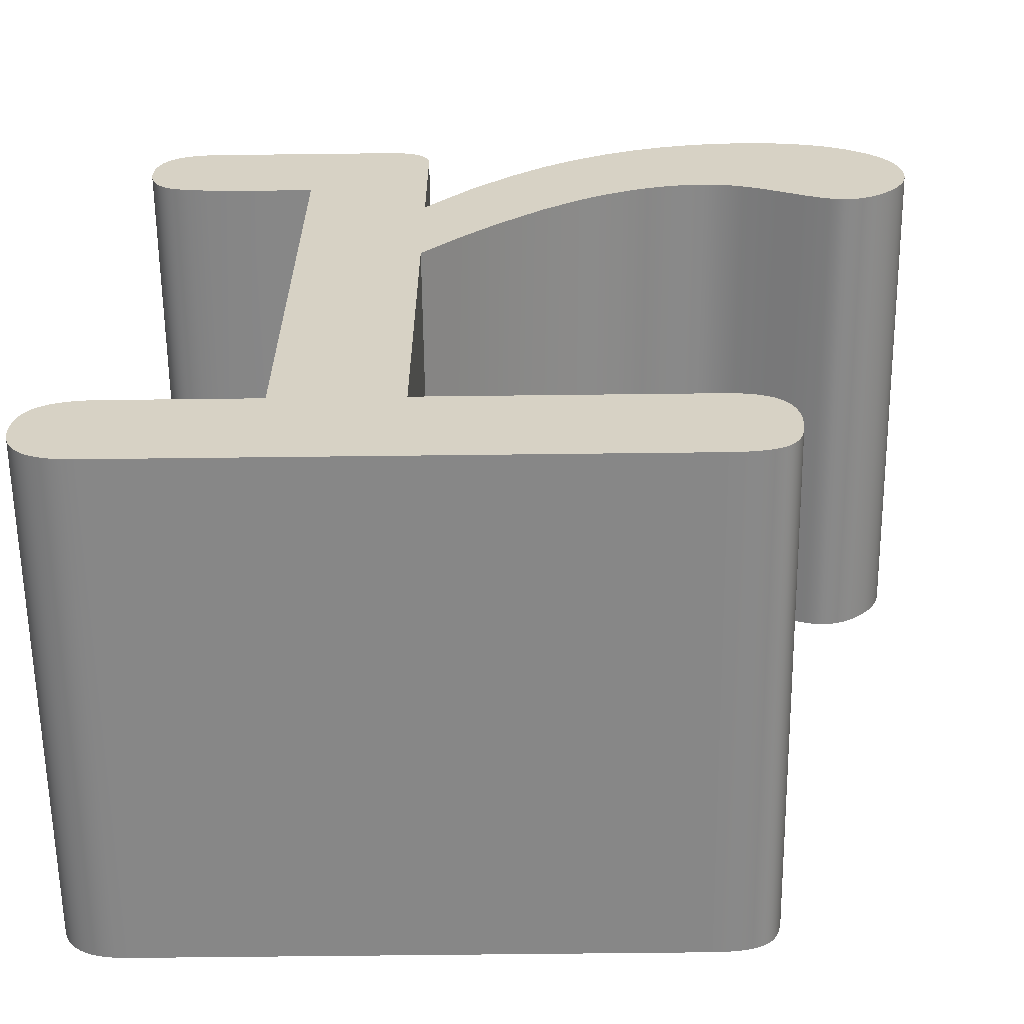
<metadata>
{"format":"obj","ext":"obj","renderer":"f3d","projection":"perspective","resolution":1024,"background":"white","views":[{"elev":-62.6,"azim":0.7,"up":"+Y"}]}
</metadata>
<code>
v -0.06833 0.09089 0
v 0.1457 0.09089 0
v 0.1552 0.09047 0
v 0.1621 0.08952 0
v 0.1675 0.08823 0
v 0.1718 0.08681 0
v 0.1757 0.08507 0
v 0.1786 0.08339 0
v 0.1808 0.08189 0
v 0.1828 0.08026 0
v 0.185 0.07801 0
v 0.187 0.0755 0
v 0.1888 0.07275 0
v 0.1904 0.06974 0
v 0.1917 0.06648 0
v 0.193 0.06224 0
v 0.194 0.05683 0
v 0.1945 0.0518 0
v 0.1947 0.04641 0
v 0.1942 0.0365 0
v 0.1932 0.02951 0
v 0.1921 0.02483 0
v 0.1906 0.02062 0
v 0.1892 0.01747 0
v 0.1878 0.01518 0
v 0.1863 0.01311 0
v 0.1851 0.0117 0
v 0.1834 0.009992 0
v 0.1815 0.008457 0
v 0.1793 0.00705 0
v 0.1762 0.005472 0
v 0.1728 0.004093 0
v 0.1682 0.002702 0
v 0.1612 0.001295 0
v 0.1521 0.000324 0
v 0.1418 0 0
v -0.2798 0 0
v -0.2884 0.000376 0
v -0.2955 0.001341 0
v -0.3011 0.002673 0
v -0.3055 0.004177 0
v -0.3096 0.006015 0
v -0.3128 0.007802 0
v -0.3151 0.009399 0
v -0.3178 0.0116 0
v -0.3203 0.01404 0
v -0.3225 0.01671 0
v -0.3244 0.01961 0
v -0.3261 0.02274 0
v -0.3275 0.02611 0
v -0.3288 0.03045 0
v -0.3298 0.03513 0
v -0.3304 0.04014 0
v -0.3307 0.04641 0
v -0.3304 0.0525 0
v -0.3297 0.05814 0
v -0.3286 0.06261 0
v -0.3274 0.06608 0
v -0.3259 0.06931 0
v -0.3242 0.07232 0
v -0.3222 0.07509 0
v -0.32 0.07763 0
v -0.3175 0.07994 0
v -0.3147 0.08202 0
v -0.3116 0.08388 0
v -0.3075 0.08583 0
v -0.303 0.08746 0
v -0.2973 0.08896 0
v -0.29 0.09015 0
v -0.284 0.09068 0
v -0.2766 0.09089 0
v -0.1644 0.09089 0
v -0.1644 0.5041 0
v -0.2082 0.5041 0
v -0.2507 0.5057 0
v -0.2677 0.508 0
v -0.2761 0.5099 0
v -0.281 0.5115 0
v -0.2834 0.5126 0
v -0.2862 0.5141 0
v -0.2886 0.5158 0
v -0.2908 0.5177 0
v -0.2928 0.5198 0
v -0.2945 0.5222 0
v -0.2961 0.5247 0
v -0.2975 0.5275 0
v -0.299 0.5312 0
v -0.3001 0.5353 0
v -0.3011 0.5406 0
v -0.3015 0.5454 0
v -0.3017 0.5505 0
v -0.3014 0.5575 0
v -0.3006 0.563 0
v -0.2995 0.5675 0
v -0.298 0.5716 0
v -0.2965 0.5748 0
v -0.2948 0.5777 0
v -0.2928 0.5805 0
v -0.2911 0.5825 0
v -0.2891 0.5844 0
v -0.2865 0.5865 0
v -0.2836 0.5884 0
v -0.2804 0.5901 0
v -0.2762 0.5919 0
v -0.2717 0.5933 0
v -0.2659 0.5945 0
v -0.2587 0.5954 0
v -0.2508 0.5956 0
v -0.1038 0.5956 0
v -0.09653 0.5953 0
v -0.0912 0.5946 0
v -0.08692 0.5935 0
v -0.08353 0.5923 0
v -0.08088 0.5911 0
v -0.07925 0.5902 0
v -0.07736 0.5889 0
v -0.07564 0.5875 0
v -0.07411 0.5859 0
v -0.07275 0.5843 0
v -0.07158 0.5825 0
v -0.07059 0.5806 0
v -0.06978 0.5786 0
v -0.06914 0.5764 0
v -0.06862 0.5737 0
v -0.06842 0.5717 0
v -0.06833 0.5692 0
v -0.06833 0.4596 0
v -0.03363 0.4995 0
v -0.000688 0.531 0
v 0.02773 0.5535 0
v 0.04345 0.5642 0
v 0.05931 0.5737 0
v 0.08354 0.586 0
v 0.1085 0.5958 0
v 0.134 0.6032 0
v 0.1603 0.6082 0
v 0.1811 0.6104 0
v 0.2024 0.6111 0
v 0.2245 0.6102 0
v 0.2429 0.6078 0
v 0.258 0.6044 0
v 0.272 0.5997 0
v 0.2833 0.5947 0
v 0.2894 0.5915 0
v 0.2952 0.5879 0
v 0.3032 0.5821 0
v 0.3102 0.576 0
v 0.3153 0.5706 0
v 0.3196 0.5649 0
v 0.3232 0.5589 0
v 0.3256 0.5539 0
v 0.3275 0.5488 0
v 0.329 0.5435 0
v 0.3302 0.5366 0
v 0.3306 0.5323 0
v 0.3307 0.528 0
v 0.3304 0.5223 0
v 0.3297 0.5168 0
v 0.3284 0.5115 0
v 0.3266 0.5063 0
v 0.3243 0.5013 0
v 0.3215 0.4965 0
v 0.3182 0.4918 0
v 0.3157 0.4887 0
v 0.313 0.4857 0
v 0.3079 0.481 0
v 0.3028 0.4769 0
v 0.2982 0.474 0
v 0.2936 0.4716 0
v 0.2888 0.4697 0
v 0.2848 0.4686 0
v 0.2807 0.4678 0
v 0.2774 0.4675 0
v 0.274 0.4674 0
v 0.2715 0.4675 0
v 0.268 0.468 0
v 0.2624 0.4694 0
v 0.2541 0.4723 0
v 0.2409 0.4781 0
v 0.224 0.487 0
v 0.2076 0.4953 0
v 0.1945 0.5005 0
v 0.1833 0.5038 0
v 0.1737 0.5057 0
v 0.1679 0.5064 0
v 0.1612 0.5067 0
v 0.147 0.506 0
v 0.1326 0.5039 0
v 0.118 0.5004 0
v 0.101 0.4947 0
v 0.08157 0.486 0
v 0.06842 0.479 0
v 0.05512 0.4709 0
v 0.02766 0.4513 0
v -0.008583 0.4201 0
v -0.03653 0.3925 0
v -0.06833 0.3578 0
v -0.06833 0.09089 -0.4
v 0.1457 0.09089 -0.4
v 0.1552 0.09047 -0.4
v 0.1621 0.08952 -0.4
v 0.1675 0.08823 -0.4
v 0.1718 0.08681 -0.4
v 0.1757 0.08507 -0.4
v 0.1786 0.08339 -0.4
v 0.1808 0.08189 -0.4
v 0.1828 0.08026 -0.4
v 0.185 0.07801 -0.4
v 0.187 0.0755 -0.4
v 0.1888 0.07275 -0.4
v 0.1904 0.06974 -0.4
v 0.1917 0.06648 -0.4
v 0.193 0.06224 -0.4
v 0.194 0.05683 -0.4
v 0.1945 0.0518 -0.4
v 0.1947 0.04641 -0.4
v 0.1942 0.0365 -0.4
v 0.1932 0.02951 -0.4
v 0.1921 0.02483 -0.4
v 0.1906 0.02062 -0.4
v 0.1892 0.01747 -0.4
v 0.1878 0.01518 -0.4
v 0.1863 0.01311 -0.4
v 0.1851 0.0117 -0.4
v 0.1834 0.009992 -0.4
v 0.1815 0.008457 -0.4
v 0.1793 0.00705 -0.4
v 0.1762 0.005472 -0.4
v 0.1728 0.004093 -0.4
v 0.1682 0.002702 -0.4
v 0.1612 0.001295 -0.4
v 0.1521 0.000324 -0.4
v 0.1418 0 -0.4
v -0.2798 0 -0.4
v -0.2884 0.000376 -0.4
v -0.2955 0.001341 -0.4
v -0.3011 0.002673 -0.4
v -0.3055 0.004177 -0.4
v -0.3096 0.006015 -0.4
v -0.3128 0.007802 -0.4
v -0.3151 0.009399 -0.4
v -0.3178 0.0116 -0.4
v -0.3203 0.01404 -0.4
v -0.3225 0.01671 -0.4
v -0.3244 0.01961 -0.4
v -0.3261 0.02274 -0.4
v -0.3275 0.02611 -0.4
v -0.3288 0.03045 -0.4
v -0.3298 0.03513 -0.4
v -0.3304 0.04014 -0.4
v -0.3307 0.04641 -0.4
v -0.3304 0.0525 -0.4
v -0.3297 0.05814 -0.4
v -0.3286 0.06261 -0.4
v -0.3274 0.06608 -0.4
v -0.3259 0.06931 -0.4
v -0.3242 0.07232 -0.4
v -0.3222 0.07509 -0.4
v -0.32 0.07763 -0.4
v -0.3175 0.07994 -0.4
v -0.3147 0.08202 -0.4
v -0.3116 0.08388 -0.4
v -0.3075 0.08583 -0.4
v -0.303 0.08746 -0.4
v -0.2973 0.08896 -0.4
v -0.29 0.09015 -0.4
v -0.284 0.09068 -0.4
v -0.2766 0.09089 -0.4
v -0.1644 0.09089 -0.4
v -0.1644 0.5041 -0.4
v -0.2082 0.5041 -0.4
v -0.2507 0.5057 -0.4
v -0.2677 0.508 -0.4
v -0.2761 0.5099 -0.4
v -0.281 0.5115 -0.4
v -0.2834 0.5126 -0.4
v -0.2862 0.5141 -0.4
v -0.2886 0.5158 -0.4
v -0.2908 0.5177 -0.4
v -0.2928 0.5198 -0.4
v -0.2945 0.5222 -0.4
v -0.2961 0.5247 -0.4
v -0.2975 0.5275 -0.4
v -0.299 0.5312 -0.4
v -0.3001 0.5353 -0.4
v -0.3011 0.5406 -0.4
v -0.3015 0.5454 -0.4
v -0.3017 0.5505 -0.4
v -0.3014 0.5575 -0.4
v -0.3006 0.563 -0.4
v -0.2995 0.5675 -0.4
v -0.298 0.5716 -0.4
v -0.2965 0.5748 -0.4
v -0.2948 0.5777 -0.4
v -0.2928 0.5805 -0.4
v -0.2911 0.5825 -0.4
v -0.2891 0.5844 -0.4
v -0.2865 0.5865 -0.4
v -0.2836 0.5884 -0.4
v -0.2804 0.5901 -0.4
v -0.2762 0.5919 -0.4
v -0.2717 0.5933 -0.4
v -0.2659 0.5945 -0.4
v -0.2587 0.5954 -0.4
v -0.2508 0.5956 -0.4
v -0.1038 0.5956 -0.4
v -0.09653 0.5953 -0.4
v -0.0912 0.5946 -0.4
v -0.08692 0.5935 -0.4
v -0.08353 0.5923 -0.4
v -0.08088 0.5911 -0.4
v -0.07925 0.5902 -0.4
v -0.07736 0.5889 -0.4
v -0.07564 0.5875 -0.4
v -0.07411 0.5859 -0.4
v -0.07275 0.5843 -0.4
v -0.07158 0.5825 -0.4
v -0.07059 0.5806 -0.4
v -0.06978 0.5786 -0.4
v -0.06914 0.5764 -0.4
v -0.06862 0.5737 -0.4
v -0.06842 0.5717 -0.4
v -0.06833 0.5692 -0.4
v -0.06833 0.4596 -0.4
v -0.03363 0.4995 -0.4
v -0.000688 0.531 -0.4
v 0.02773 0.5535 -0.4
v 0.04345 0.5642 -0.4
v 0.05931 0.5737 -0.4
v 0.08354 0.586 -0.4
v 0.1085 0.5958 -0.4
v 0.134 0.6032 -0.4
v 0.1603 0.6082 -0.4
v 0.1811 0.6104 -0.4
v 0.2024 0.6111 -0.4
v 0.2245 0.6102 -0.4
v 0.2429 0.6078 -0.4
v 0.258 0.6044 -0.4
v 0.272 0.5997 -0.4
v 0.2833 0.5947 -0.4
v 0.2894 0.5915 -0.4
v 0.2952 0.5879 -0.4
v 0.3032 0.5821 -0.4
v 0.3102 0.576 -0.4
v 0.3153 0.5706 -0.4
v 0.3196 0.5649 -0.4
v 0.3232 0.5589 -0.4
v 0.3256 0.5539 -0.4
v 0.3275 0.5488 -0.4
v 0.329 0.5435 -0.4
v 0.3302 0.5366 -0.4
v 0.3306 0.5323 -0.4
v 0.3307 0.528 -0.4
v 0.3304 0.5223 -0.4
v 0.3297 0.5168 -0.4
v 0.3284 0.5115 -0.4
v 0.3266 0.5063 -0.4
v 0.3243 0.5013 -0.4
v 0.3215 0.4965 -0.4
v 0.3182 0.4918 -0.4
v 0.3157 0.4887 -0.4
v 0.313 0.4857 -0.4
v 0.3079 0.481 -0.4
v 0.3028 0.4769 -0.4
v 0.2982 0.474 -0.4
v 0.2936 0.4716 -0.4
v 0.2888 0.4697 -0.4
v 0.2848 0.4686 -0.4
v 0.2807 0.4678 -0.4
v 0.2774 0.4675 -0.4
v 0.274 0.4674 -0.4
v 0.2715 0.4675 -0.4
v 0.268 0.468 -0.4
v 0.2624 0.4694 -0.4
v 0.2541 0.4723 -0.4
v 0.2409 0.4781 -0.4
v 0.224 0.487 -0.4
v 0.2076 0.4953 -0.4
v 0.1945 0.5005 -0.4
v 0.1833 0.5038 -0.4
v 0.1737 0.5057 -0.4
v 0.1679 0.5064 -0.4
v 0.1612 0.5067 -0.4
v 0.147 0.506 -0.4
v 0.1326 0.5039 -0.4
v 0.118 0.5004 -0.4
v 0.101 0.4947 -0.4
v 0.08157 0.486 -0.4
v 0.06842 0.479 -0.4
v 0.05512 0.4709 -0.4
v 0.02766 0.4513 -0.4
v -0.008583 0.4201 -0.4
v -0.03653 0.3925 -0.4
v -0.06833 0.3578 -0.4
o r
f 2 1 36
f 270 324 393
f 199 198 1
f 200 199 2
f 201 200 3
f 202 201 4
f 203 202 5
f 204 203 6
f 205 204 7
f 206 205 8
f 207 206 9
f 208 207 10
f 209 208 11
f 210 209 12
f 211 210 13
f 212 211 14
f 213 212 15
f 214 213 16
f 215 214 17
f 216 215 18
f 217 216 19
f 218 217 20
f 219 218 21
f 220 219 22
f 221 220 23
f 222 221 24
f 223 222 25
f 224 223 26
f 225 224 27
f 226 225 28
f 227 226 29
f 228 227 30
f 229 228 31
f 230 229 32
f 231 230 33
f 232 231 34
f 233 232 35
f 234 233 36
f 235 234 37
f 236 235 38
f 237 236 39
f 238 237 40
f 239 238 41
f 240 239 42
f 241 240 43
f 242 241 44
f 243 242 45
f 244 243 46
f 245 244 47
f 246 245 48
f 247 246 49
f 248 247 50
f 249 248 51
f 250 249 52
f 251 250 53
f 252 251 54
f 253 252 55
f 254 253 56
f 255 254 57
f 256 255 58
f 257 256 59
f 258 257 60
f 259 258 61
f 260 259 62
f 261 260 63
f 262 261 64
f 263 262 65
f 264 263 66
f 265 264 67
f 266 265 68
f 267 266 69
f 268 267 70
f 269 268 71
f 270 269 72
f 271 270 73
f 272 271 74
f 273 272 75
f 274 273 76
f 275 274 77
f 276 275 78
f 277 276 79
f 278 277 80
f 279 278 81
f 280 279 82
f 281 280 83
f 282 281 84
f 283 282 85
f 284 283 86
f 285 284 87
f 286 285 88
f 287 286 89
f 288 287 90
f 289 288 91
f 290 289 92
f 291 290 93
f 292 291 94
f 293 292 95
f 294 293 96
f 295 294 97
f 296 295 98
f 297 296 99
f 298 297 100
f 299 298 101
f 300 299 102
f 301 300 103
f 302 301 104
f 303 302 105
f 304 303 106
f 305 304 107
f 306 305 108
f 307 306 109
f 308 307 110
f 309 308 111
f 310 309 112
f 311 310 113
f 312 311 114
f 313 312 115
f 314 313 116
f 315 314 117
f 316 315 118
f 317 316 119
f 318 317 120
f 319 318 121
f 320 319 122
f 321 320 123
f 322 321 124
f 323 322 125
f 324 323 126
f 325 324 127
f 326 325 128
f 327 326 129
f 328 327 130
f 329 328 131
f 330 329 132
f 331 330 133
f 332 331 134
f 333 332 135
f 334 333 136
f 335 334 137
f 336 335 138
f 337 336 139
f 338 337 140
f 339 338 141
f 340 339 142
f 341 340 143
f 342 341 144
f 343 342 145
f 344 343 146
f 345 344 147
f 346 345 148
f 347 346 149
f 348 347 150
f 349 348 151
f 350 349 152
f 351 350 153
f 352 351 154
f 353 352 155
f 354 353 156
f 355 354 157
f 356 355 158
f 357 356 159
f 358 357 160
f 359 358 161
f 360 359 162
f 361 360 163
f 362 361 164
f 363 362 165
f 364 363 166
f 365 364 167
f 366 365 168
f 367 366 169
f 368 367 170
f 369 368 171
f 370 369 172
f 371 370 173
f 372 371 174
f 373 372 175
f 374 373 176
f 375 374 177
f 376 375 178
f 377 376 179
f 378 377 180
f 379 378 181
f 380 379 182
f 381 380 183
f 382 381 184
f 383 382 185
f 384 383 186
f 385 384 187
f 386 385 188
f 387 386 189
f 388 387 190
f 389 388 191
f 390 389 192
f 391 390 193
f 392 391 194
f 393 392 195
f 394 393 196
f 198 394 197
f 2 199 1
f 3 200 2
f 4 201 3
f 5 202 4
f 6 203 5
f 7 204 6
f 8 205 7
f 9 206 8
f 10 207 9
f 11 208 10
f 12 209 11
f 13 210 12
f 14 211 13
f 15 212 14
f 16 213 15
f 17 214 16
f 18 215 17
f 19 216 18
f 20 217 19
f 21 218 20
f 22 219 21
f 23 220 22
f 24 221 23
f 25 222 24
f 26 223 25
f 27 224 26
f 28 225 27
f 29 226 28
f 30 227 29
f 31 228 30
f 32 229 31
f 33 230 32
f 34 231 33
f 35 232 34
f 36 233 35
f 37 234 36
f 38 235 37
f 39 236 38
f 40 237 39
f 41 238 40
f 42 239 41
f 43 240 42
f 44 241 43
f 45 242 44
f 46 243 45
f 47 244 46
f 48 245 47
f 49 246 48
f 50 247 49
f 51 248 50
f 52 249 51
f 53 250 52
f 54 251 53
f 55 252 54
f 56 253 55
f 57 254 56
f 58 255 57
f 59 256 58
f 60 257 59
f 61 258 60
f 62 259 61
f 63 260 62
f 64 261 63
f 65 262 64
f 66 263 65
f 67 264 66
f 68 265 67
f 69 266 68
f 70 267 69
f 71 268 70
f 72 269 71
f 73 270 72
f 74 271 73
f 75 272 74
f 76 273 75
f 77 274 76
f 78 275 77
f 79 276 78
f 80 277 79
f 81 278 80
f 82 279 81
f 83 280 82
f 84 281 83
f 85 282 84
f 86 283 85
f 87 284 86
f 88 285 87
f 89 286 88
f 90 287 89
f 91 288 90
f 92 289 91
f 93 290 92
f 94 291 93
f 95 292 94
f 96 293 95
f 97 294 96
f 98 295 97
f 99 296 98
f 100 297 99
f 101 298 100
f 102 299 101
f 103 300 102
f 104 301 103
f 105 302 104
f 106 303 105
f 107 304 106
f 108 305 107
f 109 306 108
f 110 307 109
f 111 308 110
f 112 309 111
f 113 310 112
f 114 311 113
f 115 312 114
f 116 313 115
f 117 314 116
f 118 315 117
f 119 316 118
f 120 317 119
f 121 318 120
f 122 319 121
f 123 320 122
f 124 321 123
f 125 322 124
f 126 323 125
f 127 324 126
f 128 325 127
f 129 326 128
f 130 327 129
f 131 328 130
f 132 329 131
f 133 330 132
f 134 331 133
f 135 332 134
f 136 333 135
f 137 334 136
f 138 335 137
f 139 336 138
f 140 337 139
f 141 338 140
f 142 339 141
f 143 340 142
f 144 341 143
f 145 342 144
f 146 343 145
f 147 344 146
f 148 345 147
f 149 346 148
f 150 347 149
f 151 348 150
f 152 349 151
f 153 350 152
f 154 351 153
f 155 352 154
f 156 353 155
f 157 354 156
f 158 355 157
f 159 356 158
f 160 357 159
f 161 358 160
f 162 359 161
f 163 360 162
f 164 361 163
f 165 362 164
f 166 363 165
f 167 364 166
f 168 365 167
f 169 366 168
f 170 367 169
f 171 368 170
f 172 369 171
f 173 370 172
f 174 371 173
f 175 372 174
f 176 373 175
f 177 374 176
f 178 375 177
f 179 376 178
f 180 377 179
f 181 378 180
f 182 379 181
f 183 380 182
f 184 381 183
f 185 382 184
f 186 383 185
f 187 384 186
f 188 385 187
f 189 386 188
f 190 387 189
f 191 388 190
f 192 389 191
f 193 390 192
f 194 391 193
f 195 392 194
f 196 393 195
f 197 394 196
f 1 198 197
f 2 20 19
f 3 19 18
f 5 4 17
f 6 5 16
f 6 15 14
f 14 8 7
f 9 8 14
f 13 10 9
f 10 13 12
f 18 17 4
f 21 20 2
f 22 21 2
f 23 22 2
f 24 23 2
f 25 24 2
f 26 25 2
f 27 26 2
f 28 27 2
f 29 28 2
f 30 29 2
f 31 30 2
f 32 31 2
f 33 32 2
f 34 33 2
f 35 34 2
f 1 72 37
f 37 71 70
f 70 39 38
f 70 40 39
f 70 41 40
f 70 42 41
f 70 43 42
f 70 44 43
f 70 45 44
f 70 46 45
f 70 47 46
f 70 48 47
f 70 49 48
f 70 50 49
f 70 51 50
f 70 52 51
f 52 70 69
f 54 53 69
f 55 54 68
f 67 56 55
f 56 67 66
f 58 57 66
f 58 65 64
f 60 59 64
f 60 63 62
f 72 71 37
f 197 73 72
f 73 109 108
f 75 74 108
f 75 92 91
f 76 89 88
f 77 86 85
f 78 84 83
f 79 82 81
f 83 82 79
f 85 84 78
f 77 88 87
f 90 89 76
f 91 90 76
f 93 92 75
f 94 93 75
f 95 94 75
f 96 95 75
f 97 96 75
f 98 97 75
f 99 98 75
f 100 99 75
f 101 100 75
f 102 101 75
f 103 102 75
f 104 103 75
f 105 104 75
f 106 105 75
f 107 106 75
f 110 109 73
f 111 110 73
f 112 111 73
f 113 112 73
f 114 113 73
f 115 114 73
f 116 115 73
f 117 116 73
f 118 117 73
f 119 118 73
f 120 119 73
f 121 120 73
f 122 121 73
f 123 122 73
f 124 123 73
f 125 124 73
f 126 125 73
f 127 126 73
f 195 194 128
f 194 193 129
f 193 192 130
f 191 131 130
f 190 132 131
f 190 189 133
f 189 188 134
f 188 187 135
f 187 186 136
f 185 184 137
f 184 183 138
f 182 139 138
f 181 140 139
f 141 140 181
f 180 142 141
f 143 142 180
f 179 144 143
f 145 144 179
f 179 178 146
f 176 147 146
f 148 147 176
f 149 148 176
f 150 149 176
f 151 150 176
f 152 151 176
f 153 152 176
f 154 153 176
f 155 154 176
f 156 155 176
f 157 156 176
f 158 157 176
f 159 158 176
f 160 159 176
f 161 160 176
f 176 175 162
f 163 162 175
f 164 163 175
f 175 166 165
f 175 168 167
f 175 170 169
f 175 172 171
f 175 174 173
f 146 178 177
f 136 186 185
f 127 196 195
f 197 196 127
f 392 393 324
f 325 391 392
f 326 390 391
f 327 389 390
f 327 328 388
f 328 329 387
f 330 386 387
f 331 385 386
f 332 384 385
f 333 383 384
f 382 383 333
f 334 381 382
f 335 380 381
f 335 336 379
f 336 337 378
f 338 339 377
f 340 341 376
f 354 375 376
f 356 374 375
f 358 373 374
f 359 372 373
f 363 371 372
f 363 364 370
f 368 369 370
f 366 367 370
f 370 364 365
f 372 361 362
f 372 360 361
f 372 359 360
f 374 356 357
f 375 354 355
f 376 352 353
f 376 351 352
f 376 350 351
f 376 349 350
f 376 348 349
f 376 347 348
f 376 346 347
f 376 345 346
f 376 344 345
f 376 343 344
f 376 342 343
f 376 341 342
f 377 339 340
f 378 337 338
f 270 323 324
f 270 322 323
f 270 321 322
f 270 320 321
f 270 319 320
f 270 318 319
f 270 317 318
f 270 316 317
f 270 315 316
f 270 314 315
f 270 313 314
f 270 312 313
f 270 311 312
f 270 310 311
f 270 309 310
f 270 308 309
f 270 307 308
f 270 306 307
f 305 306 270
f 305 271 272
f 272 303 304
f 272 302 303
f 272 301 302
f 272 300 301
f 272 299 300
f 272 298 299
f 272 297 298
f 272 296 297
f 272 295 296
f 272 294 295
f 272 293 294
f 272 292 293
f 272 291 292
f 272 290 291
f 272 289 290
f 288 289 272
f 273 287 288
f 273 286 287
f 285 286 273
f 284 285 274
f 282 283 274
f 275 281 282
f 280 281 275
f 276 279 280
f 278 279 276
f 269 270 394
f 234 268 269
f 267 268 234
f 266 267 249
f 266 250 251
f 265 251 252
f 263 264 253
f 263 254 255
f 261 262 255
f 261 256 257
f 259 260 257
f 252 253 264
f 248 249 267
f 247 248 267
f 246 247 267
f 245 246 267
f 244 245 267
f 243 244 267
f 242 243 267
f 241 242 267
f 240 241 267
f 239 240 267
f 238 239 267
f 237 238 267
f 236 237 267
f 235 236 267
f 234 269 198
f 233 198 199
f 199 231 232
f 199 230 231
f 199 229 230
f 199 228 229
f 199 227 228
f 199 226 227
f 199 225 226
f 199 224 225
f 199 223 224
f 199 222 223
f 199 221 222
f 199 220 221
f 199 219 220
f 199 218 219
f 199 217 218
f 216 217 199
f 215 216 200
f 201 214 215
f 214 201 202
f 213 202 203
f 211 212 203
f 211 205 206
f 209 210 207
f 206 207 210
f 204 205 211
f 3 2 19
f 4 3 18
f 16 5 17
f 15 6 16
f 7 6 14
f 13 9 14
f 11 10 12
f 36 1 37
f 38 37 70
f 53 52 69
f 68 54 69
f 67 55 68
f 57 56 66
f 65 58 66
f 59 58 64
f 63 60 64
f 61 60 62
f 1 197 72
f 74 73 108
f 107 75 108
f 76 75 91
f 77 76 88
f 78 77 85
f 79 78 83
f 80 79 81
f 86 77 87
f 127 195 128
f 128 194 129
f 129 193 130
f 192 191 130
f 191 190 131
f 132 190 133
f 133 189 134
f 134 188 135
f 135 187 136
f 136 185 137
f 137 184 138
f 183 182 138
f 182 181 139
f 181 180 141
f 180 179 143
f 145 179 146
f 177 176 146
f 161 176 162
f 164 175 165
f 166 175 167
f 168 175 169
f 170 175 171
f 172 175 173
f 73 197 127
f 324 325 392
f 325 326 391
f 326 327 390
f 389 327 388
f 388 328 387
f 329 330 387
f 330 331 386
f 331 332 385
f 332 333 384
f 333 334 382
f 334 335 381
f 380 335 379
f 379 336 378
f 378 338 377
f 377 340 376
f 353 354 376
f 355 356 375
f 357 358 374
f 358 359 373
f 362 363 372
f 371 363 370
f 367 368 370
f 365 366 370
f 271 305 270
f 304 305 272
f 273 288 272
f 274 285 273
f 283 284 274
f 275 282 274
f 276 280 275
f 277 278 276
f 198 269 394
f 235 267 234
f 250 266 249
f 265 266 251
f 264 265 252
f 254 263 253
f 262 263 255
f 256 261 255
f 260 261 257
f 258 259 257
f 233 234 198
f 232 233 199
f 200 216 199
f 201 215 200
f 213 214 202
f 212 213 203
f 204 211 203
f 210 211 206
f 208 209 207
f 35 2 36
f 394 270 393

</code>
